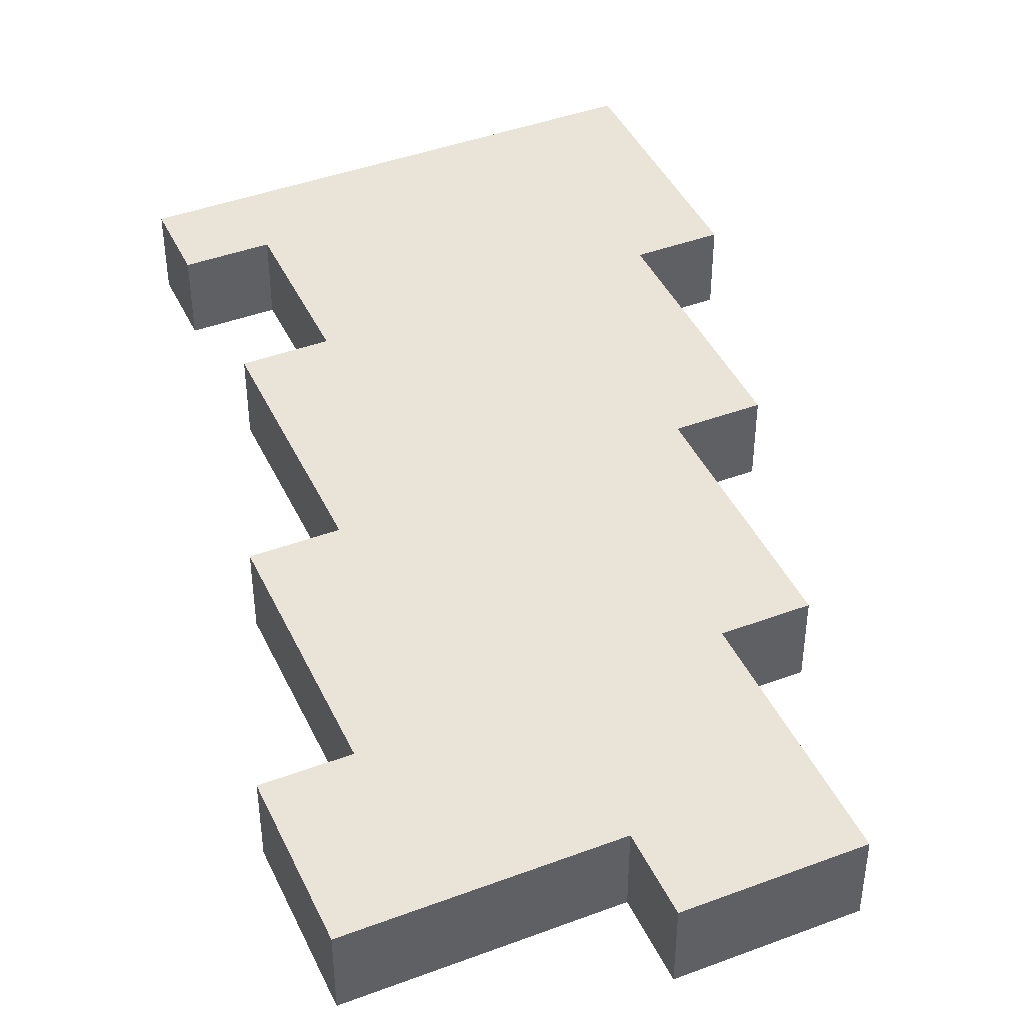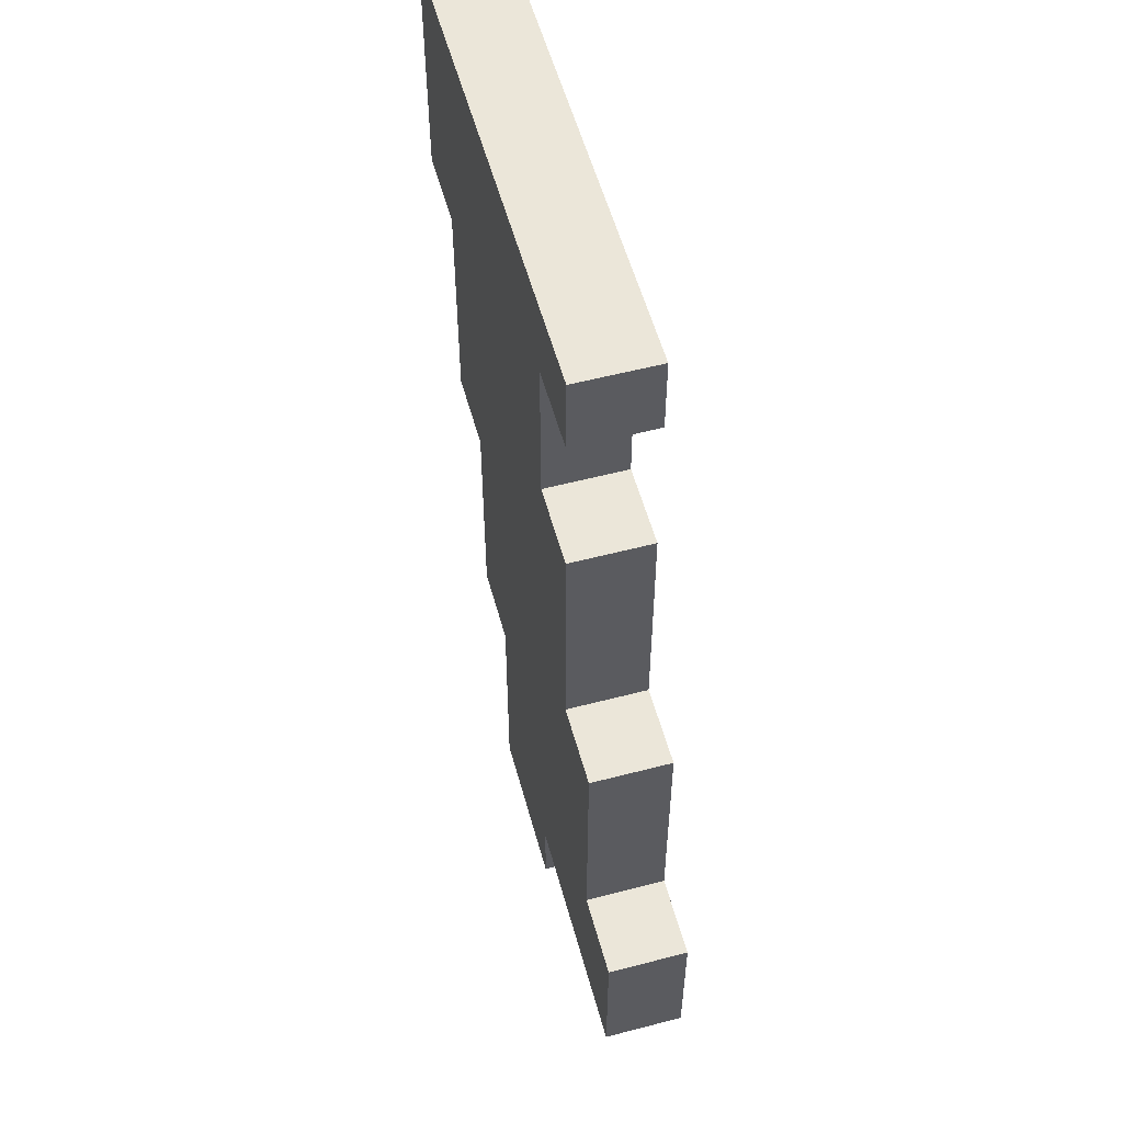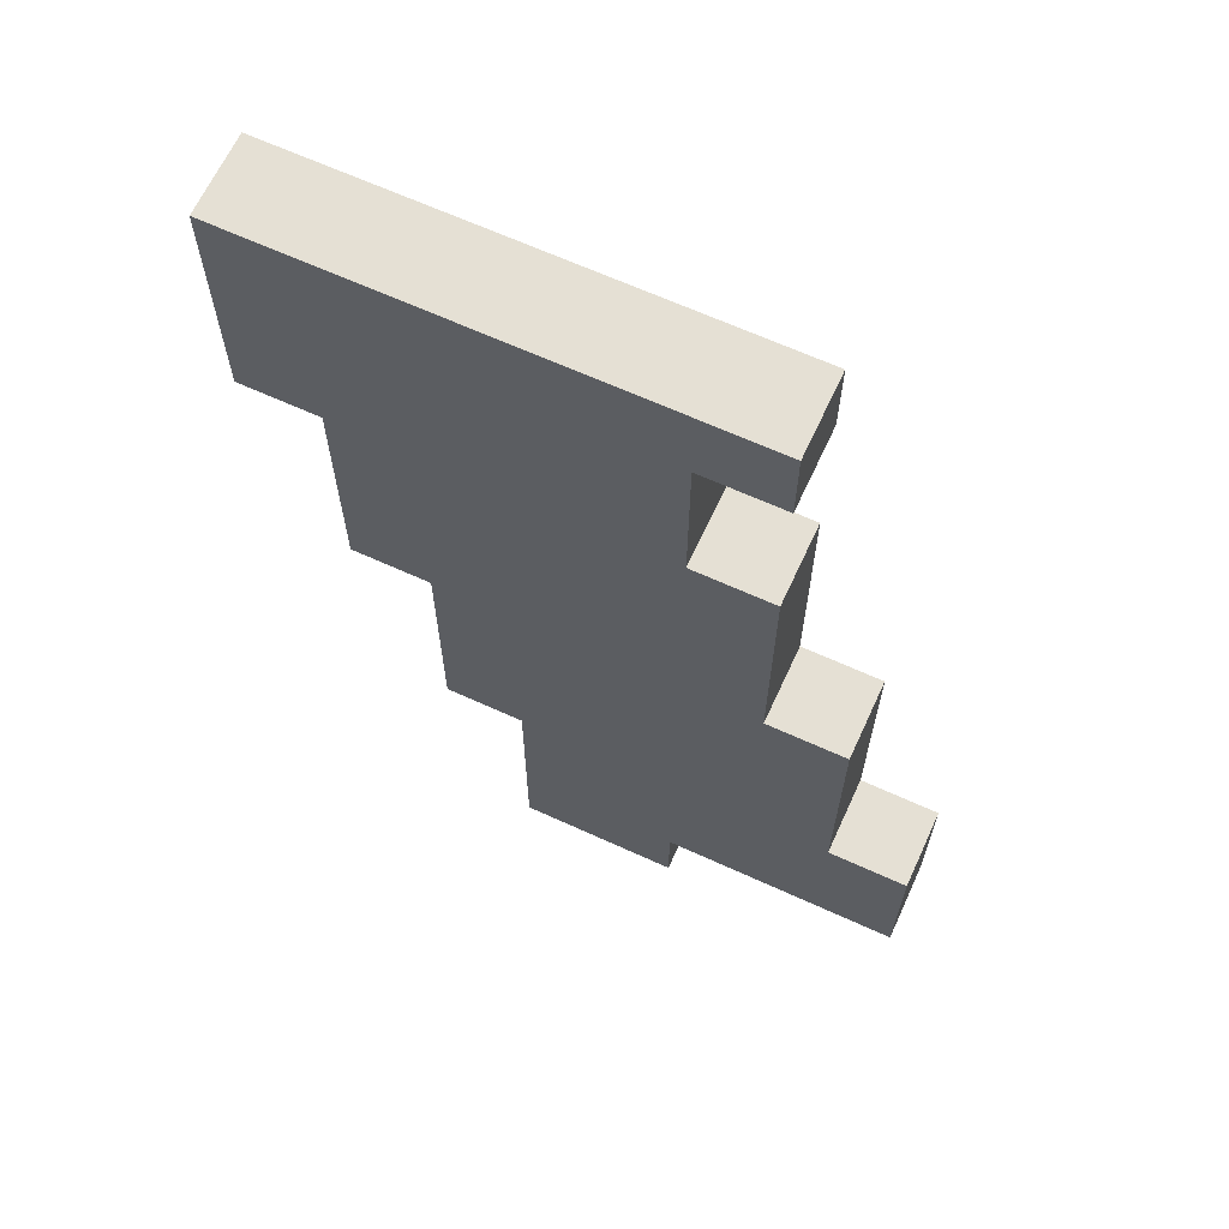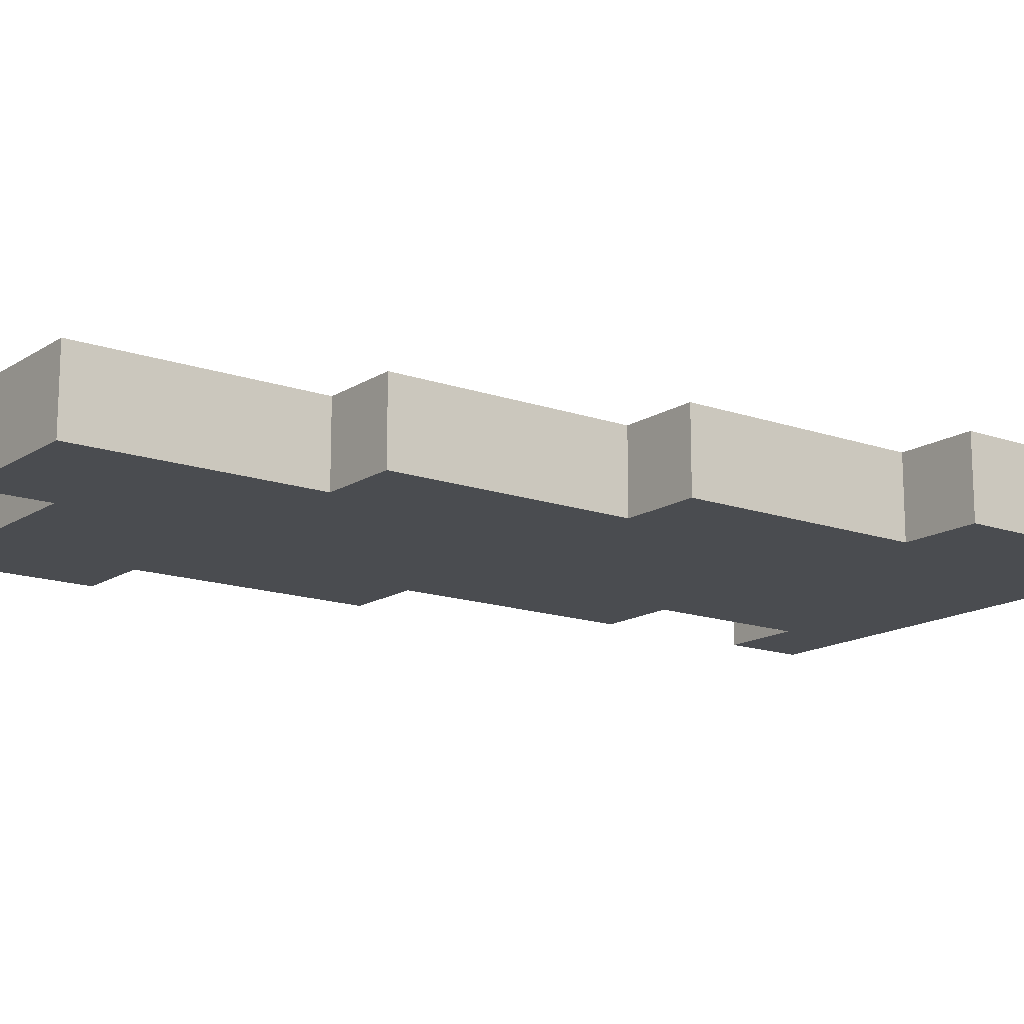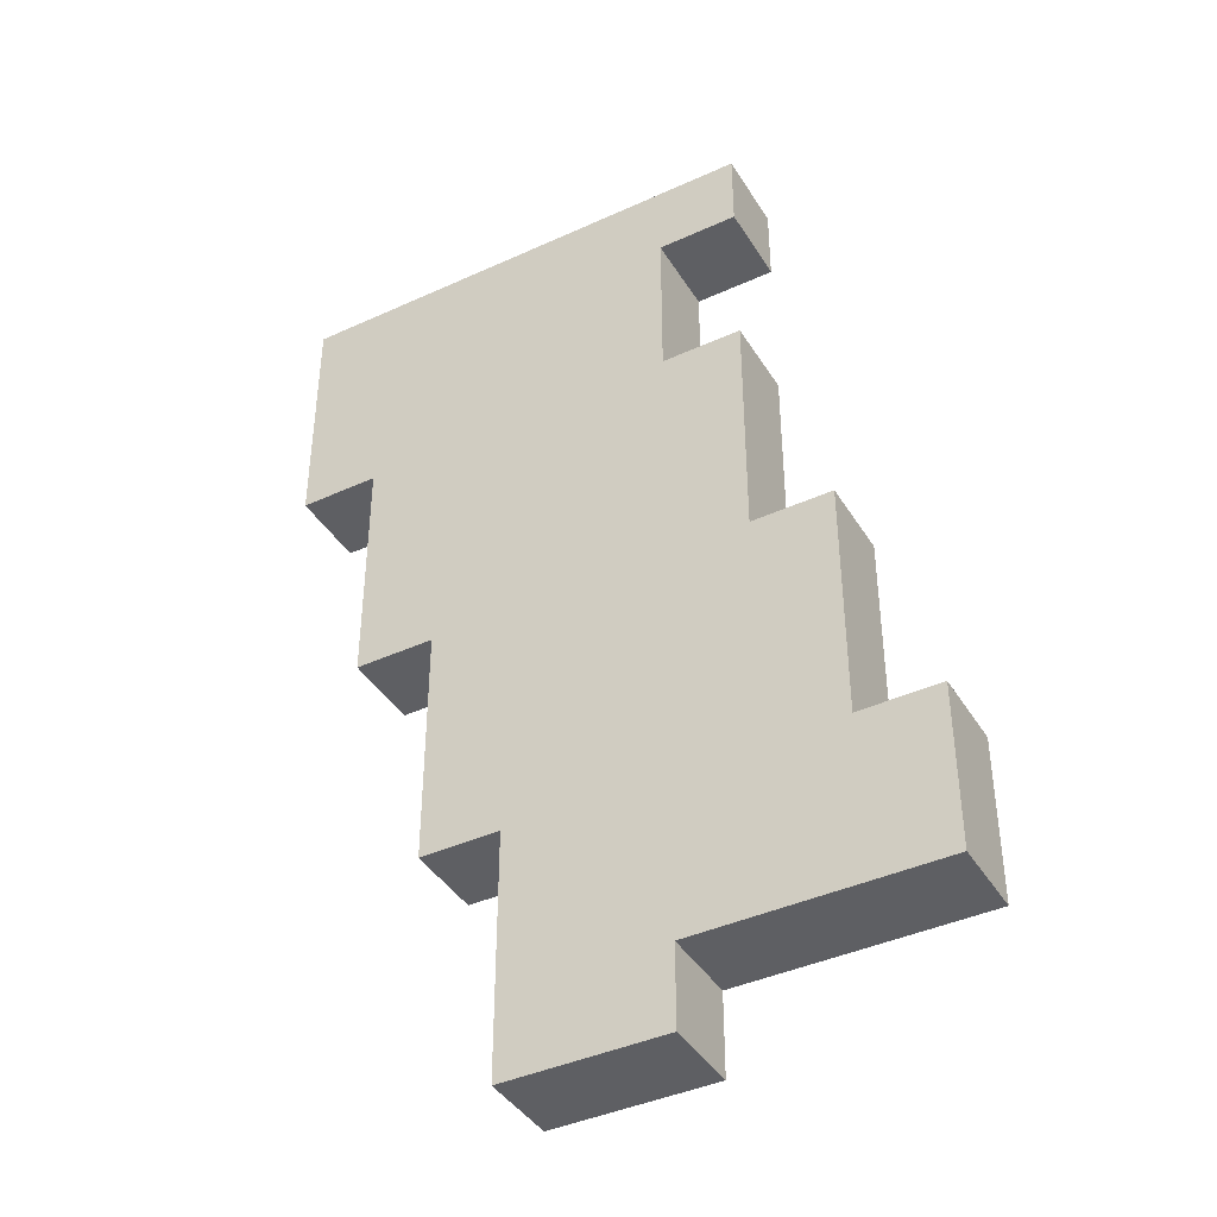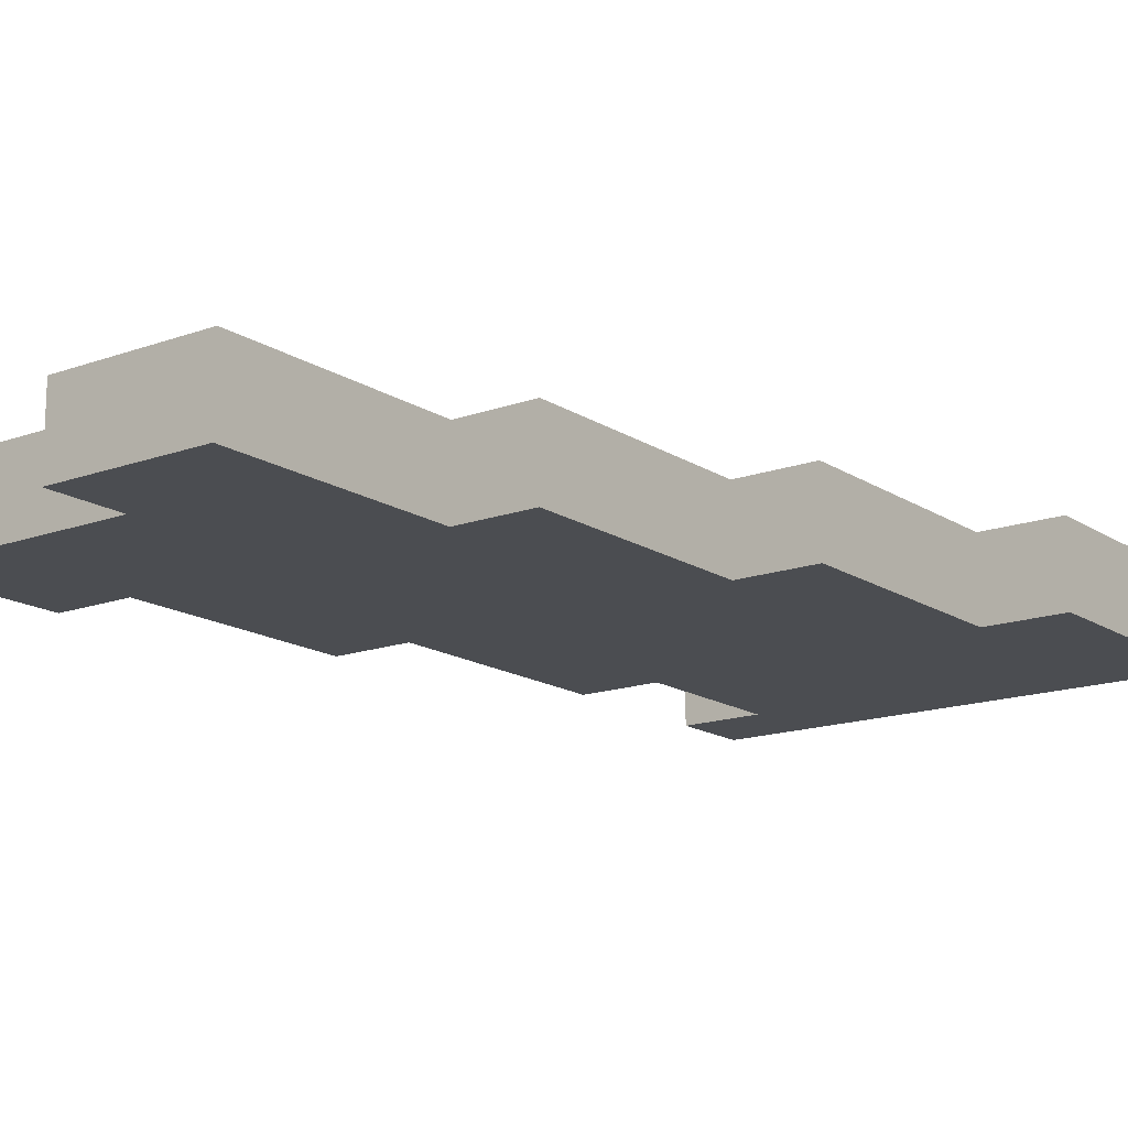
<metadata>
{"format":"obj","ext":"obj","renderer":"f3d","projection":"perspective","resolution":1024,"background":"white","views":[{"elev":43.1,"azim":156.1,"up":"+Y"},{"elev":55.9,"azim":74.7,"up":"+Z"},{"elev":65.4,"azim":24.7,"up":"+Z"},{"elev":-15.1,"azim":-126.8,"up":"+Y"},{"elev":-41.1,"azim":29.1,"up":"+Z"},{"elev":-15.7,"azim":-142.9,"up":"+Y"}]}
</metadata>
<code>
o 3MAGC0
v -0.4 0 0.6
v -0.4 0 0.5
v -0.4 0 0.4
v -0.4 0 0.3
v -0.4 0.1 0.6
v -0.4 0.1 0.5
v -0.4 0.1 0.4
v -0.4 0.1 0.3
v -0.3 0 0.3
v -0.3 0 5.96e-08
v -0.3 0.1 0.3
v -0.3 0.1 5.96e-08
v -0.2 0 5.96e-08
v -0.2 0 -0.3
v -0.2 0.1 5.96e-08
v -0.2 0.1 -0.3
v -0.1 0 -0.3
v -0.1 0 -0.5
v -0.1 0 -0.6
v -0.1 0.1 -0.3
v -0.1 0.1 -0.5
v -0.1 0.1 -0.6
v 0.1 0 0.5
v 0.1 0 0.3
v 0.1 0 -0.5
v 0.1 0 -0.6
v 0.1 0.1 0.5
v 0.1 0.1 0.3
v 0.1 0.1 -0.5
v 0.1 0.1 -0.6
v 0.2 0 0.6
v 0.2 0 0.5
v 0.2 0 0.3
v 0.2 0 5.96e-08
v 0.2 0.1 0.6
v 0.2 0.1 0.5
v 0.2 0.1 0.3
v 0.2 0.1 5.96e-08
v 0.3 0 5.96e-08
v 0.3 0 -0.3
v 0.3 0.1 5.96e-08
v 0.3 0.1 -0.3
v 0.4 0 -0.3
v 0.4 0 -0.5
v 0.4 0.1 -0.3
v 0.4 0.1 -0.5
v -0.4 0 0.6
v -0.4 0.1 0.6
v 0.2 0 0.6
v 0.2 0.1 0.6
v 0.1 0 0.3
v 0.1 0.1 0.3
v 0.2 0 0.3
v 0.2 0.1 0.3
v 0.2 0 5.96e-08
v 0.2 0.1 5.96e-08
v 0.3 0 5.96e-08
v 0.3 0.1 5.96e-08
v 0.3 0 -0.3
v 0.3 0.1 -0.3
v 0.4 0 -0.3
v 0.4 0.1 -0.3
v 0.1 0 0.5
v 0.1 0.1 0.5
v 0.2 0 0.5
v 0.2 0.1 0.5
v -0.4 0 0.3
v -0.4 0.1 0.3
v -0.3 0 0.3
v -0.3 0.1 0.3
v -0.3 0 5.96e-08
v -0.3 0.1 5.96e-08
v -0.2 0 5.96e-08
v -0.2 0.1 5.96e-08
v -0.2 0 -0.3
v -0.2 0.1 -0.3
v -0.1 0 -0.3
v -0.1 0.1 -0.3
v 0.1 0 -0.5
v 0.1 0.1 -0.5
v 0.2 0 -0.5
v 0.2 0.1 -0.5
v 0.3 0 -0.5
v 0.3 0.1 -0.5
v 0.4 0 -0.5
v 0.4 0.1 -0.5
v -0.1 0 -0.6
v -0.1 0.1 -0.6
v 0 0 -0.6
v 0 0.1 -0.6
v 0.1 0 -0.6
v 0.1 0.1 -0.6
v -0.4 0 0.6
v 0.2 0 0.6
v -0.4 0 0.5
v 0 0 0.5
v 0.1 0 0.5
v 0.2 0 0.5
v -0.4 0 0.4
v -0.2 0 0.4
v -0.4 0 0.3
v -0.3 0 0.3
v 0 0 0.3
v 0.1 0 0.3
v 0.2 0 0.3
v -0.3 0 5.96e-08
v -0.2 0 5.96e-08
v -0.1 0 5.96e-08
v 0.1 0 5.96e-08
v 0.2 0 5.96e-08
v 0.3 0 5.96e-08
v -0.1 0 -0.1
v 0 0 -0.1
v -0.2 0 -0.3
v -0.1 0 -0.3
v 0.2 0 -0.3
v 0.3 0 -0.3
v 0.4 0 -0.3
v 0 0 -0.4
v 0.2 0 -0.4
v -0.1 0 -0.5
v 0 0 -0.5
v 0.1 0 -0.5
v 0.2 0 -0.5
v 0.3 0 -0.5
v 0.4 0 -0.5
v -0.1 0 -0.6
v 0 0 -0.6
v 0.1 0 -0.6
v -0.4 0.1 0.6
v 0.2 0.1 0.6
v -0.4 0.1 0.5
v 0 0.1 0.5
v 0.1 0.1 0.5
v 0.2 0.1 0.5
v -0.4 0.1 0.4
v -0.2 0.1 0.4
v -0.4 0.1 0.3
v -0.3 0.1 0.3
v 0 0.1 0.3
v 0.1 0.1 0.3
v 0.2 0.1 0.3
v -0.3 0.1 5.96e-08
v -0.2 0.1 5.96e-08
v -0.1 0.1 5.96e-08
v 0.1 0.1 5.96e-08
v 0.2 0.1 5.96e-08
v 0.3 0.1 5.96e-08
v -0.1 0.1 -0.1
v 0 0.1 -0.1
v -0.2 0.1 -0.3
v -0.1 0.1 -0.3
v 0.2 0.1 -0.3
v 0.3 0.1 -0.3
v 0.4 0.1 -0.3
v 0 0.1 -0.4
v 0.2 0.1 -0.4
v -0.1 0.1 -0.5
v 0 0.1 -0.5
v 0.1 0.1 -0.5
v 0.2 0.1 -0.5
v 0.3 0.1 -0.5
v 0.4 0.1 -0.5
v -0.1 0.1 -0.6
v 0 0.1 -0.6
v 0.1 0.1 -0.6
f 5 2 1
f 6 3 2
f 6 2 5
f 7 4 3
f 7 3 6
f 8 4 7
f 11 10 9
f 12 10 11
f 15 14 13
f 16 14 15
f 20 18 17
f 21 19 18
f 21 18 20
f 22 19 21
f 23 24 27
f 27 24 28
f 25 26 29
f 29 26 30
f 31 32 35
f 35 32 36
f 33 34 37
f 37 34 38
f 39 40 41
f 41 40 42
f 43 44 45
f 45 44 46
f 49 48 47
f 50 48 49
f 53 52 51
f 54 52 53
f 57 56 55
f 58 56 57
f 61 60 59
f 62 60 61
f 63 64 65
f 65 64 66
f 67 68 69
f 69 68 70
f 71 72 73
f 73 72 74
f 75 76 77
f 77 76 78
f 79 80 81
f 81 80 82
f 81 82 83
f 83 82 84
f 83 84 85
f 85 84 86
f 87 88 89
f 89 88 90
f 89 90 91
f 91 90 92
f 95 94 93
f 96 94 95
f 97 94 96
f 98 94 97
f 99 96 95
f 100 96 99
f 101 100 99
f 102 100 101
f 103 97 96
f 103 96 100
f 104 97 103
f 106 100 102
f 107 104 103
f 107 100 106
f 107 103 100
f 108 104 107
f 109 105 104
f 109 104 108
f 110 105 109
f 112 110 109
f 112 108 107
f 112 109 108
f 113 110 112
f 114 112 107
f 114 113 112
f 115 113 114
f 116 111 110
f 116 110 113
f 117 111 116
f 119 113 115
f 119 117 116
f 119 116 113
f 120 117 119
f 121 119 115
f 121 120 119
f 122 120 121
f 123 120 122
f 124 117 120
f 124 120 123
f 125 118 117
f 125 117 124
f 126 118 125
f 127 122 121
f 128 123 122
f 128 122 127
f 129 123 128
f 130 131 132
f 132 131 133
f 133 131 134
f 134 131 135
f 132 133 136
f 136 133 137
f 136 137 138
f 138 137 139
f 133 134 140
f 137 133 140
f 140 134 141
f 139 137 143
f 140 141 144
f 143 137 144
f 137 140 144
f 144 141 145
f 141 142 146
f 145 141 146
f 146 142 147
f 146 147 149
f 144 145 149
f 145 146 149
f 149 147 150
f 144 149 151
f 149 150 151
f 151 150 152
f 147 148 153
f 150 147 153
f 153 148 154
f 152 150 156
f 153 154 156
f 150 153 156
f 156 154 157
f 152 156 158
f 156 157 158
f 158 157 159
f 159 157 160
f 157 154 161
f 160 157 161
f 154 155 162
f 161 154 162
f 162 155 163
f 158 159 164
f 159 160 165
f 164 159 165
f 165 160 166

</code>
